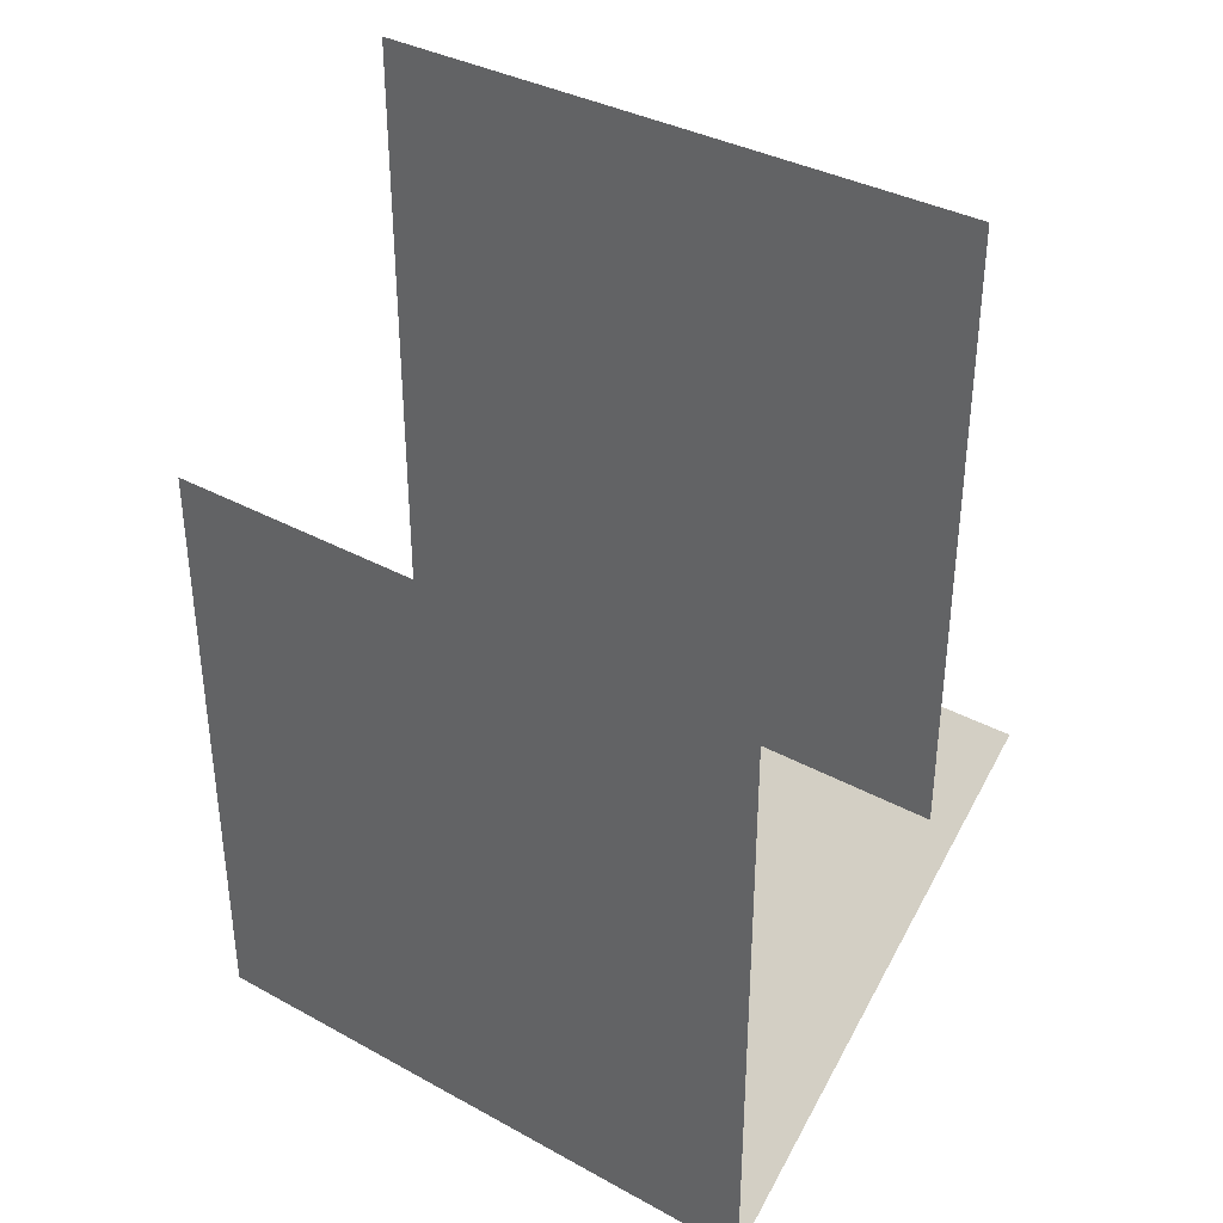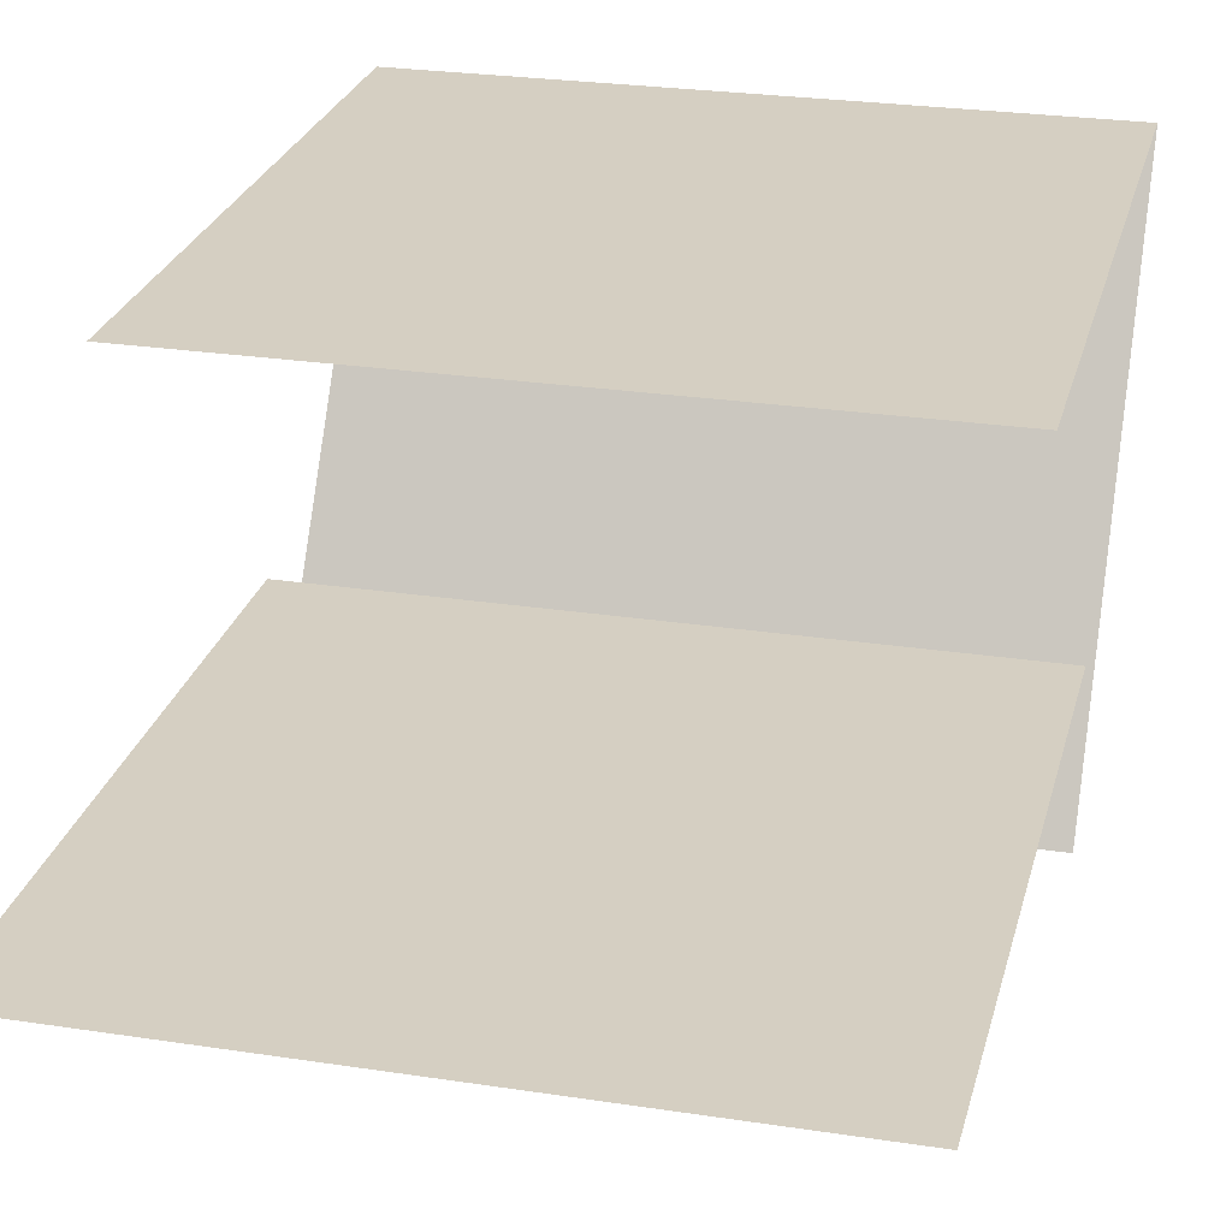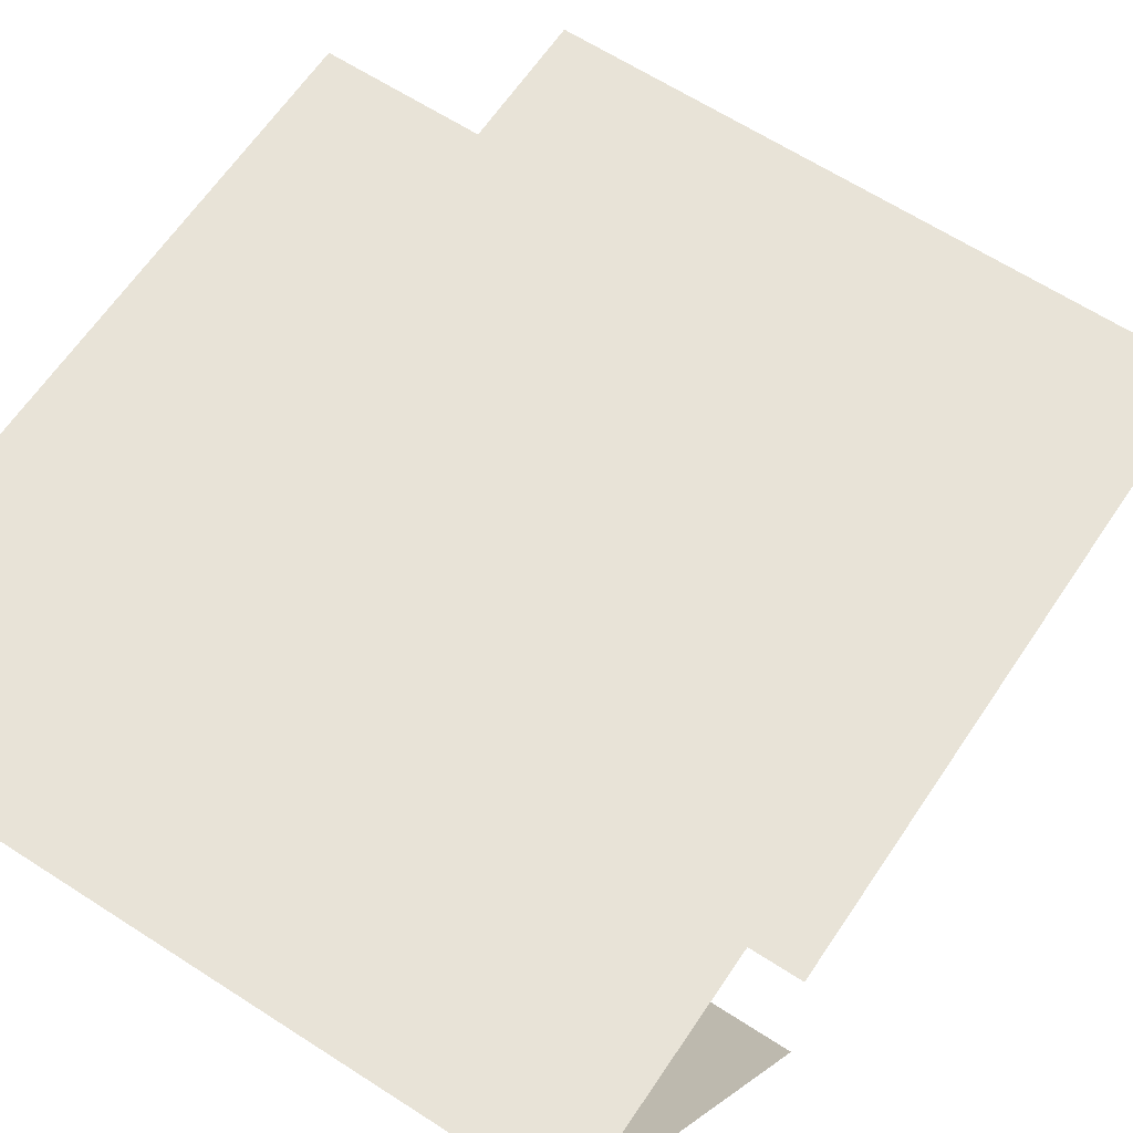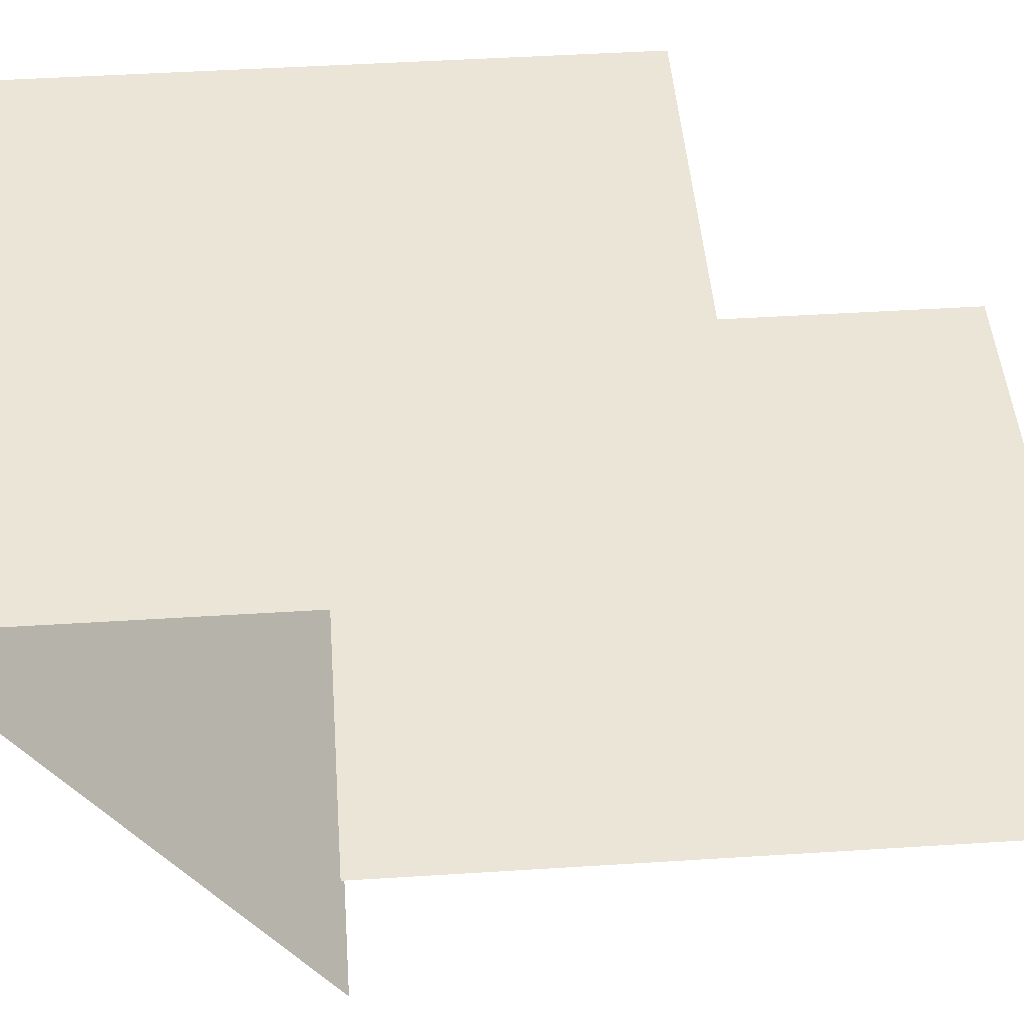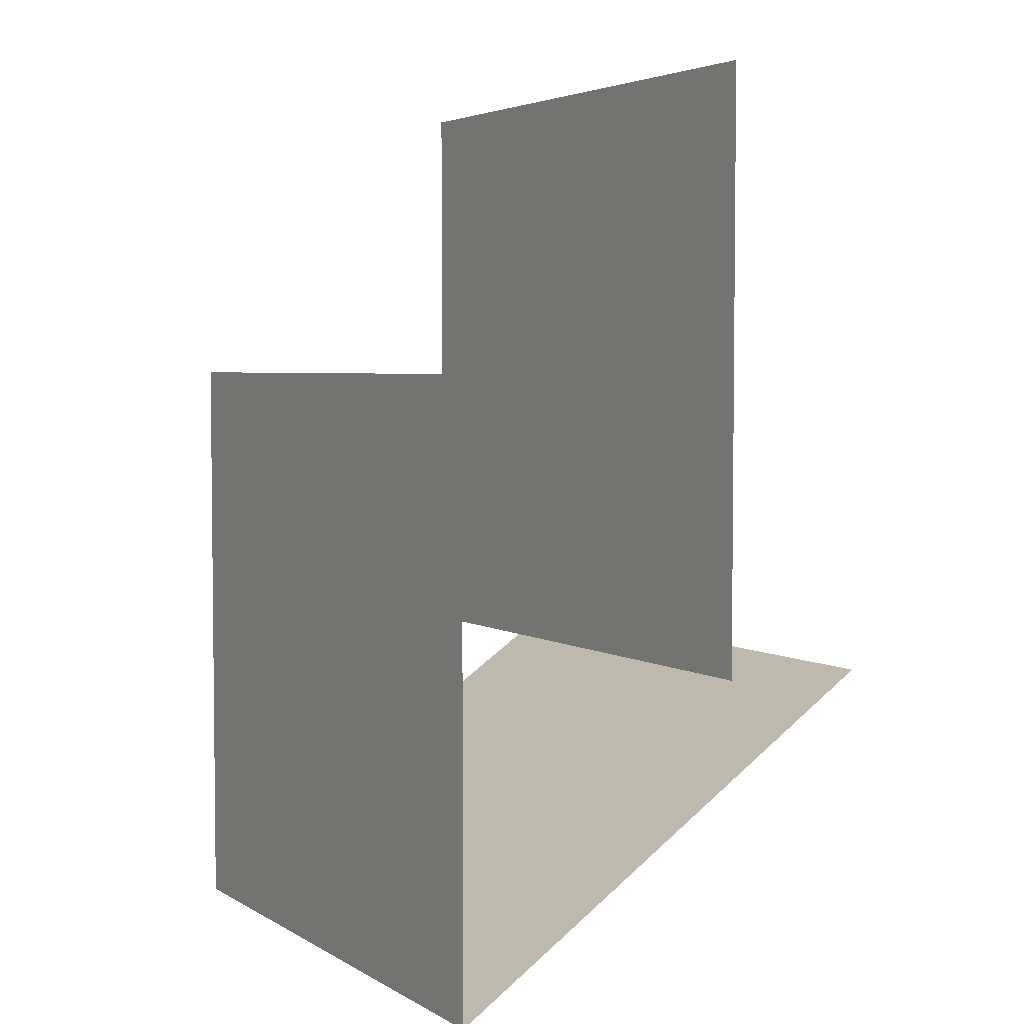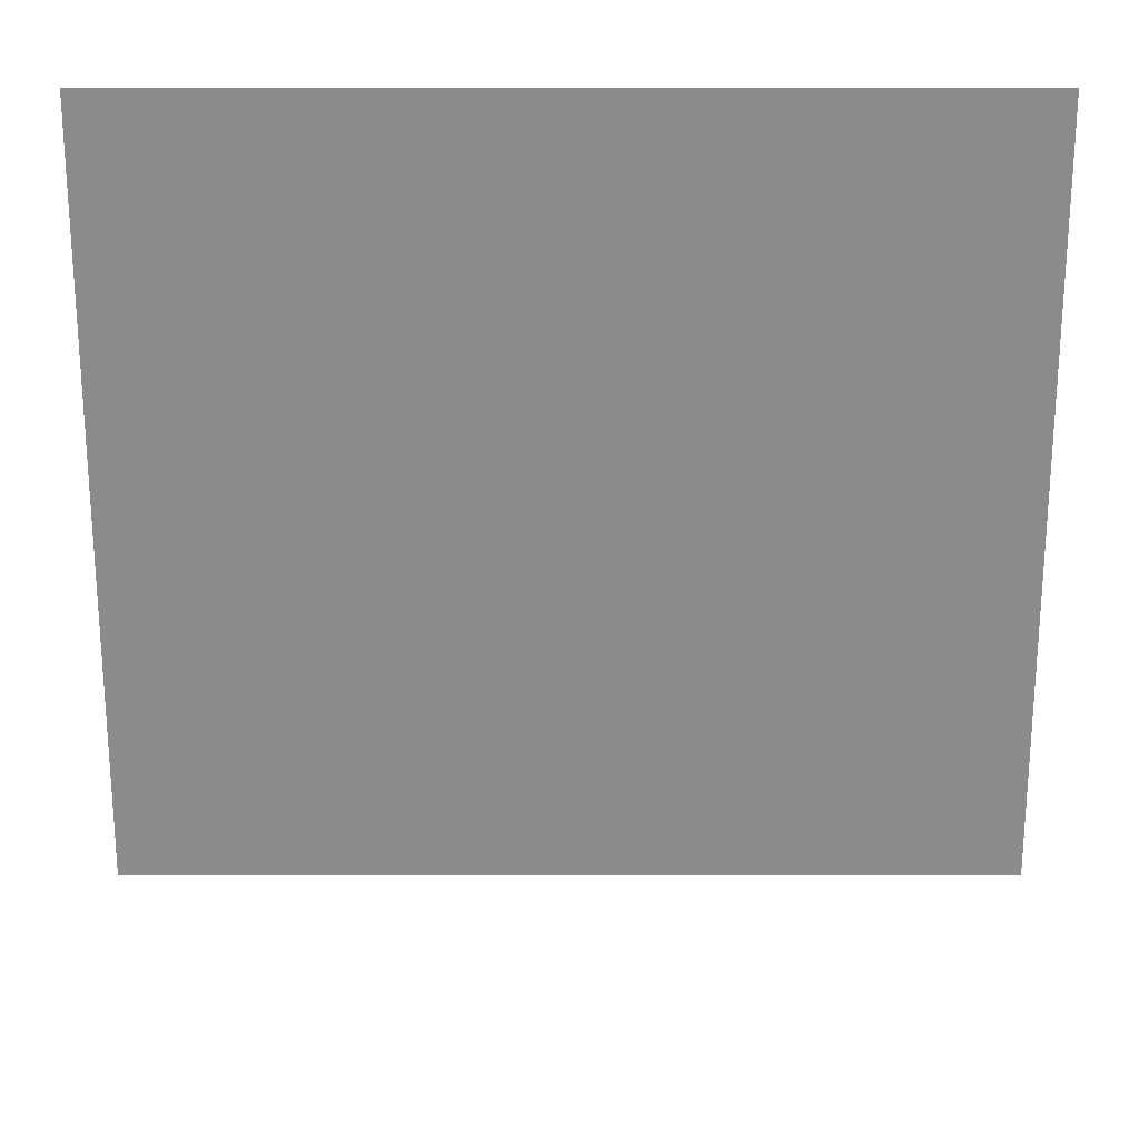
<metadata>
{"format":"obj","ext":"obj","renderer":"f3d","projection":"perspective","resolution":1024,"background":"white","views":[{"elev":36.2,"azim":-144.4,"up":"+Z"},{"elev":25.9,"azim":13.7,"up":"+Y"},{"elev":62.3,"azim":-146.5,"up":"+Y"},{"elev":45.8,"azim":-94.2,"up":"+Y"},{"elev":4.0,"azim":-120.0,"up":"+Z"},{"elev":-7.7,"azim":180.0,"up":"+Y"}]}
</metadata>
<code>
o Default
v 0 0.5 0.5
v 1 0.5 -0.5
v 0 0.5 -0.5
v 1 0.5 0.5
v 0 -1.11e-16 1
v 1 0 0
v 0 1.11e-16 0
v 1 -1.11e-16 1
v 0 -0.25 0
v 1 -0.25 0
g tile_indoors_table_2
f 1 2 3
f 1 4 2
f 5 6 7
f 5 8 6
f 9 2 3
f 9 10 2

</code>
